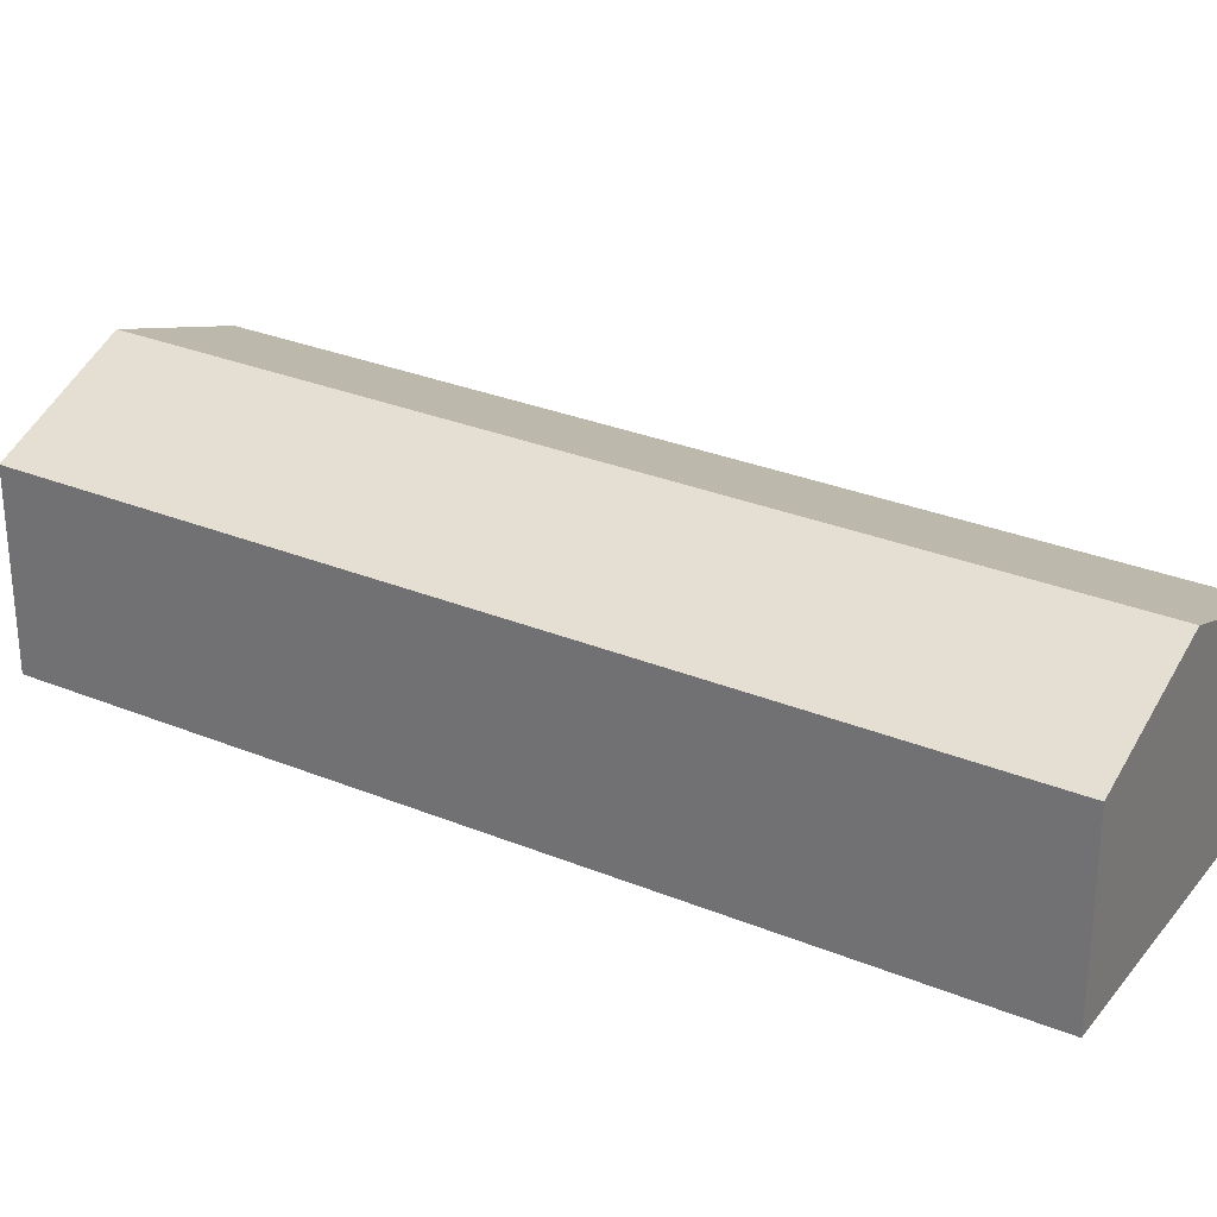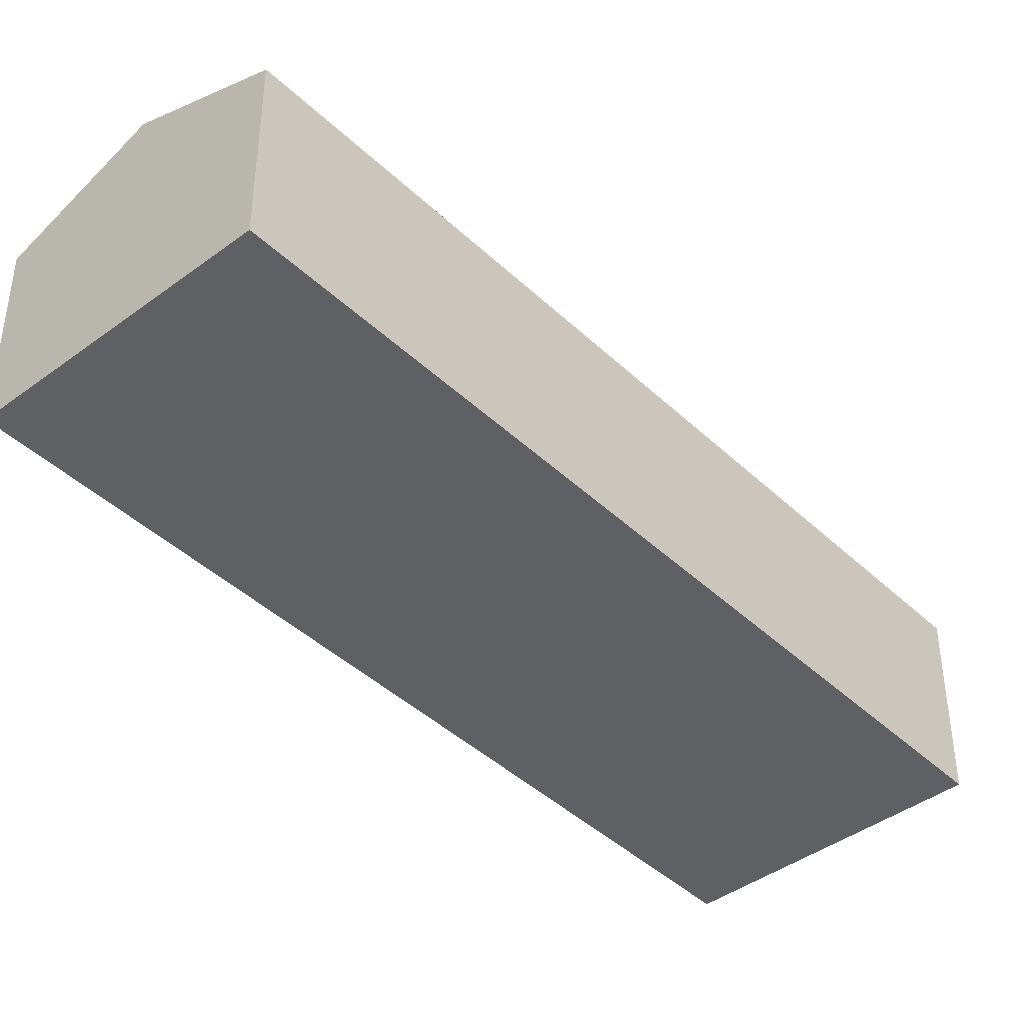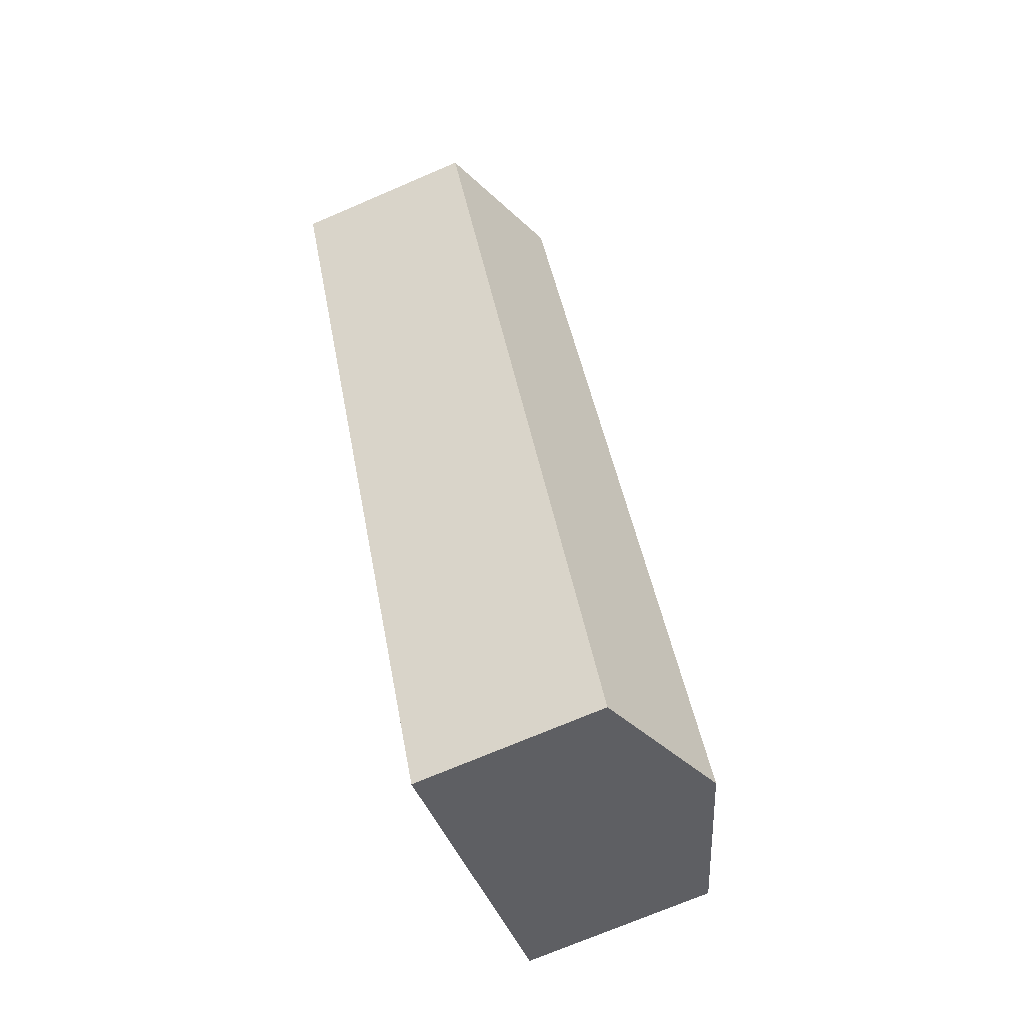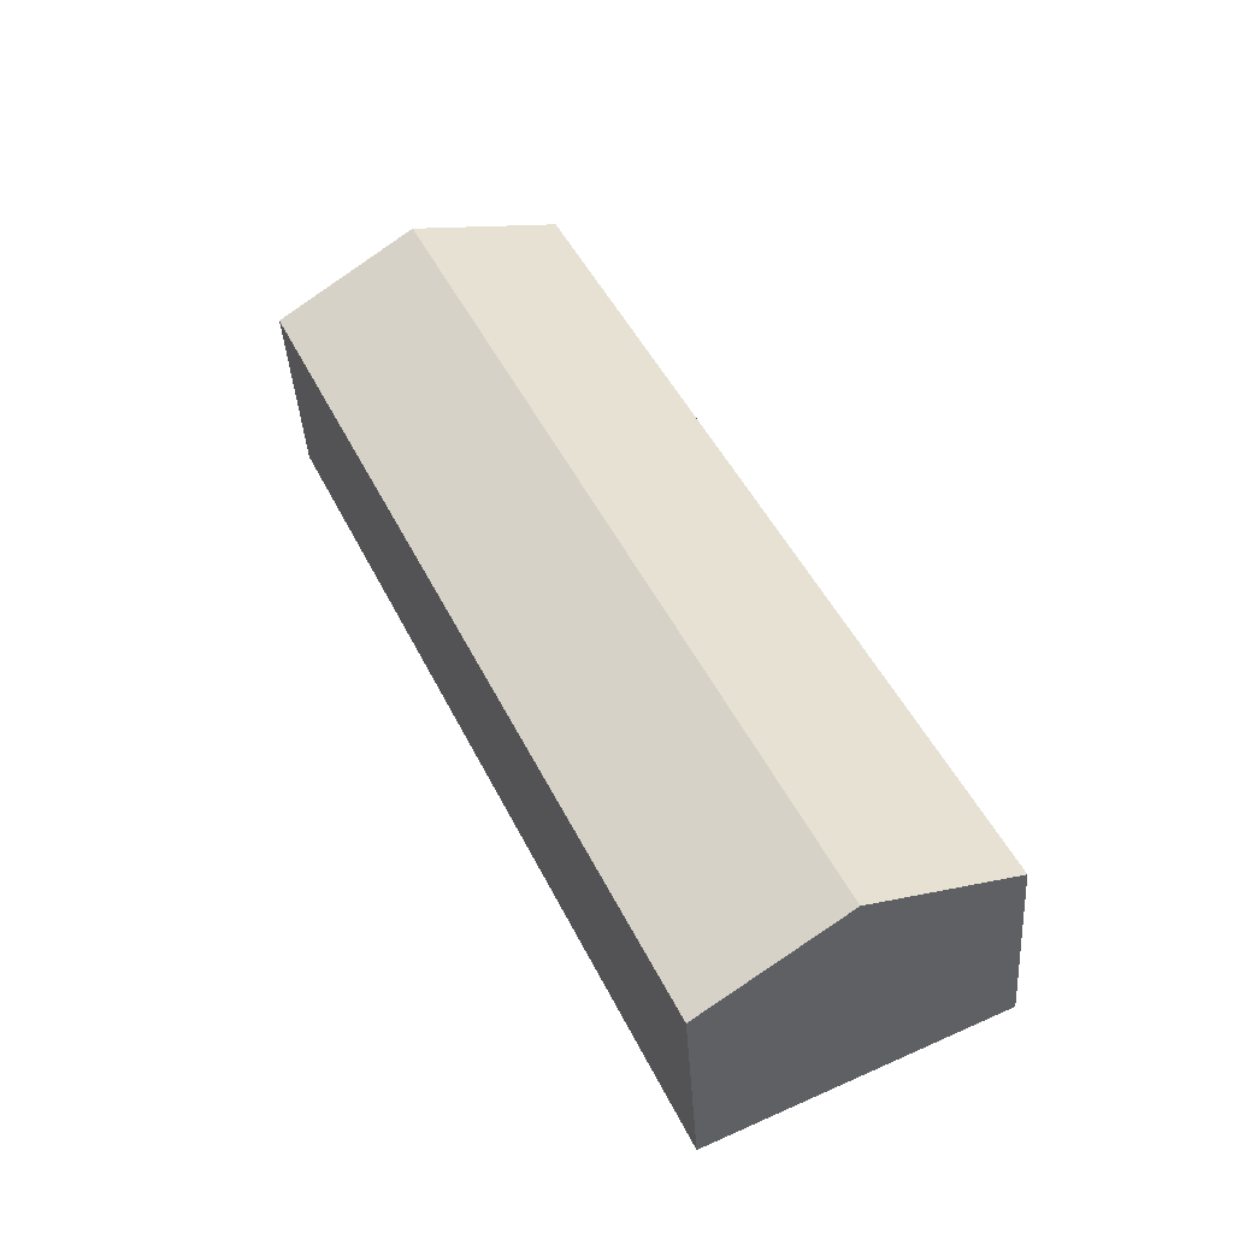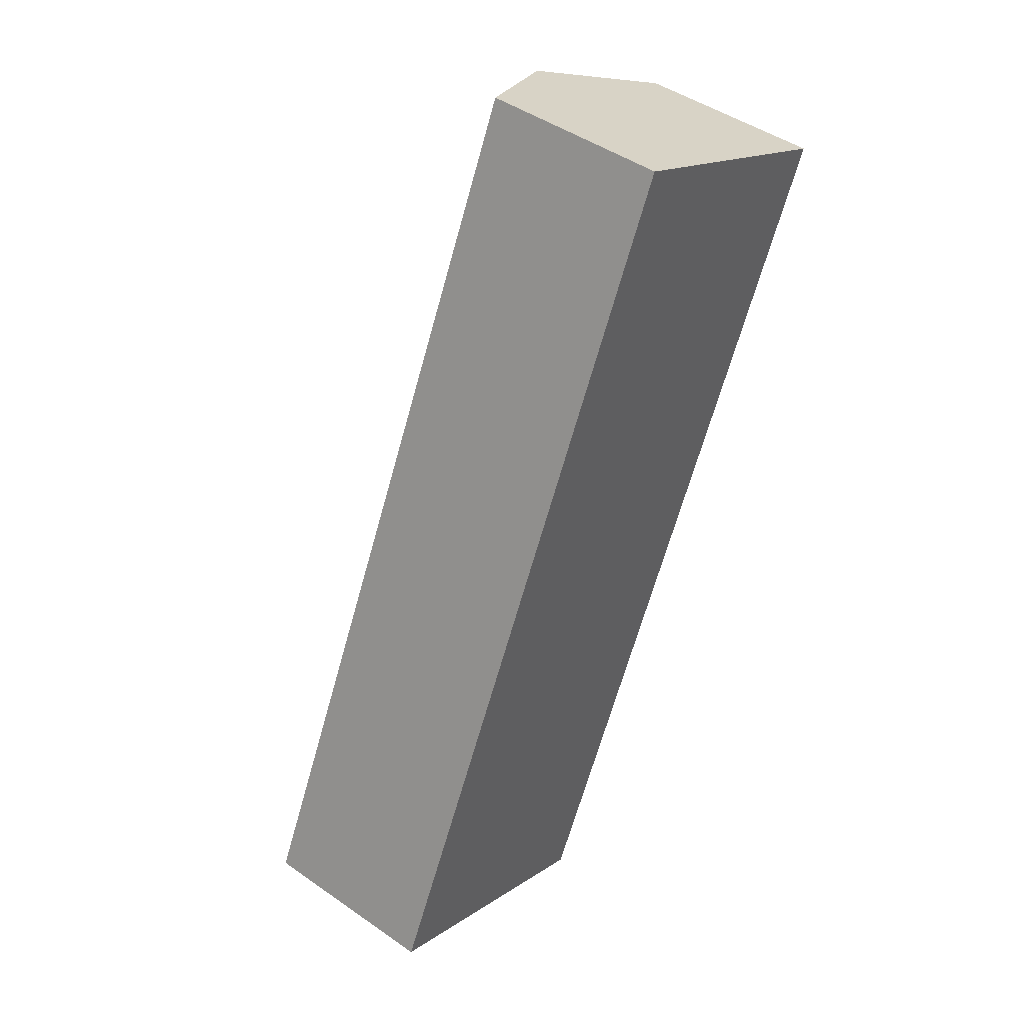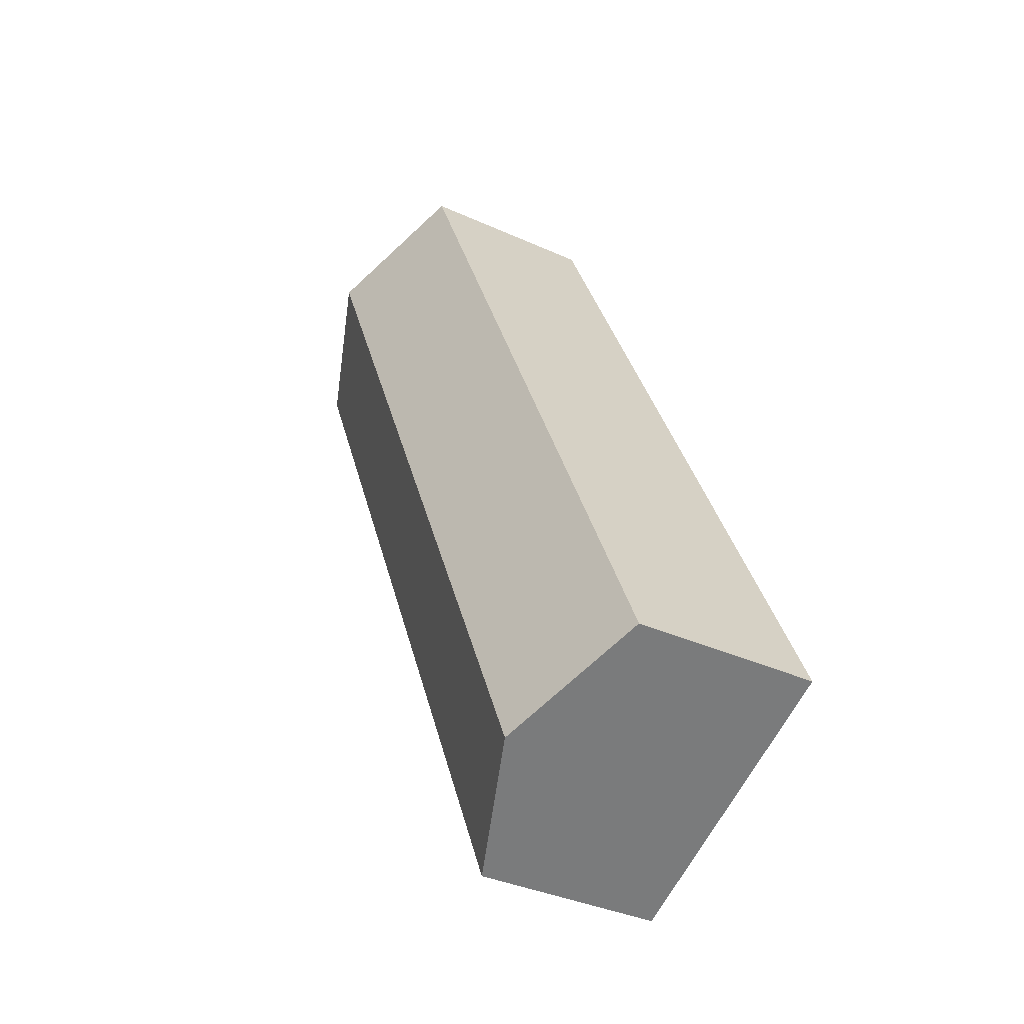
<metadata>
{"format":"obj","ext":"obj","renderer":"f3d","projection":"perspective","resolution":1024,"background":"white","views":[{"elev":29.8,"azim":145.9,"up":"+Y"},{"elev":-42.3,"azim":-113.4,"up":"+Y"},{"elev":-72.2,"azim":113.2,"up":"+Z"},{"elev":-41.9,"azim":-176.2,"up":"+Z"},{"elev":45.5,"azim":-51.2,"up":"+Z"},{"elev":-36.2,"azim":-120.7,"up":"+Z"}]}
</metadata>
<code>
v  5.709 10.26 -2.655
v  27.61 7.932 29.49
v  11.42 7.932 -5.311
v  21.96 10.26 32.28
v  27.67 7.932 29.62
v  0.712 8.222 -0.331
v  0 7.932 4.857e-16
v  15.93 7.932 34.25
v  16.25 7.932 34.93
v  0 0 0
v  0.712 2.027e-17 -0.331
v  5.709 1.626e-16 -2.655
v  11.42 3.252e-16 -5.311
v  15.93 -2.097e-15 34.25
v  16.25 -2.139e-15 34.93
v  21.96 -1.976e-15 32.28
v  27.67 -1.814e-15 29.62
v  27.61 -1.806e-15 29.49
g defaultobject
f 1 2 3
f 2 1 4
f 2 4 5
f 6 4 1
f 4 6 7
f 4 7 8
f 4 8 9
f 6 10 7
f 10 6 1
f 10 1 3
f 10 3 11
f 11 3 12
f 12 3 13
f 10 8 7
f 8 10 14
f 8 14 9
f 9 14 15
f 15 4 9
f 4 15 5
f 5 15 16
f 5 16 17
f 17 2 5
f 2 17 3
f 3 17 13
f 13 17 18
f 14 16 15
f 16 14 10
f 16 10 17
f 17 10 18
f 18 10 11
f 18 11 12
f 18 12 13

</code>
